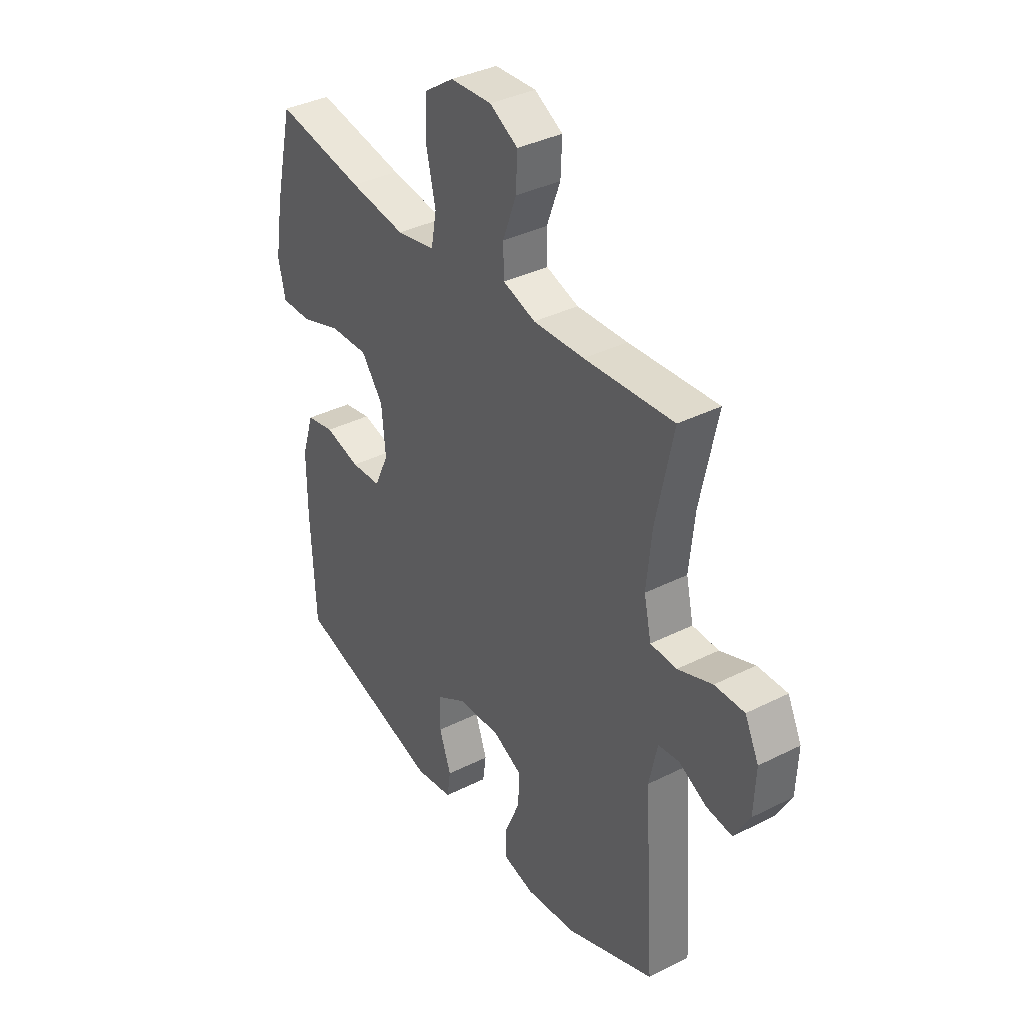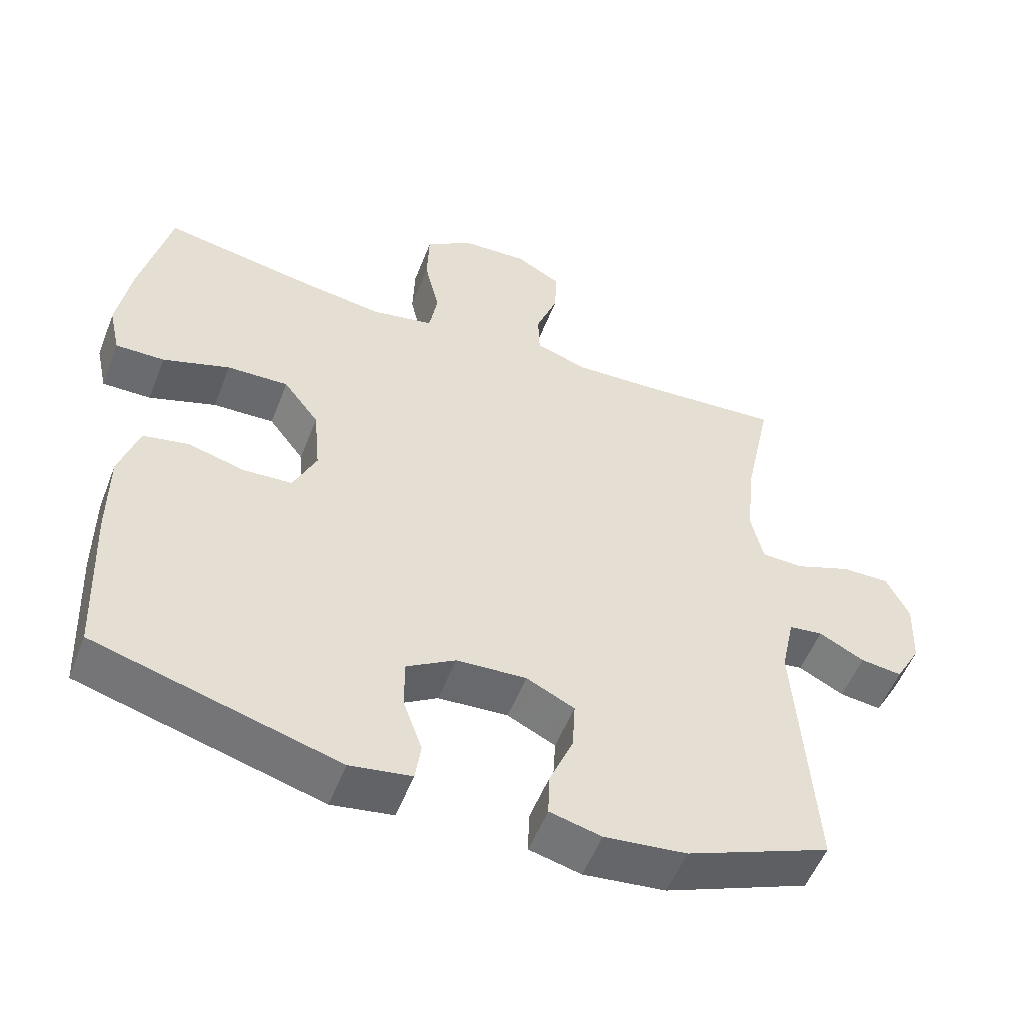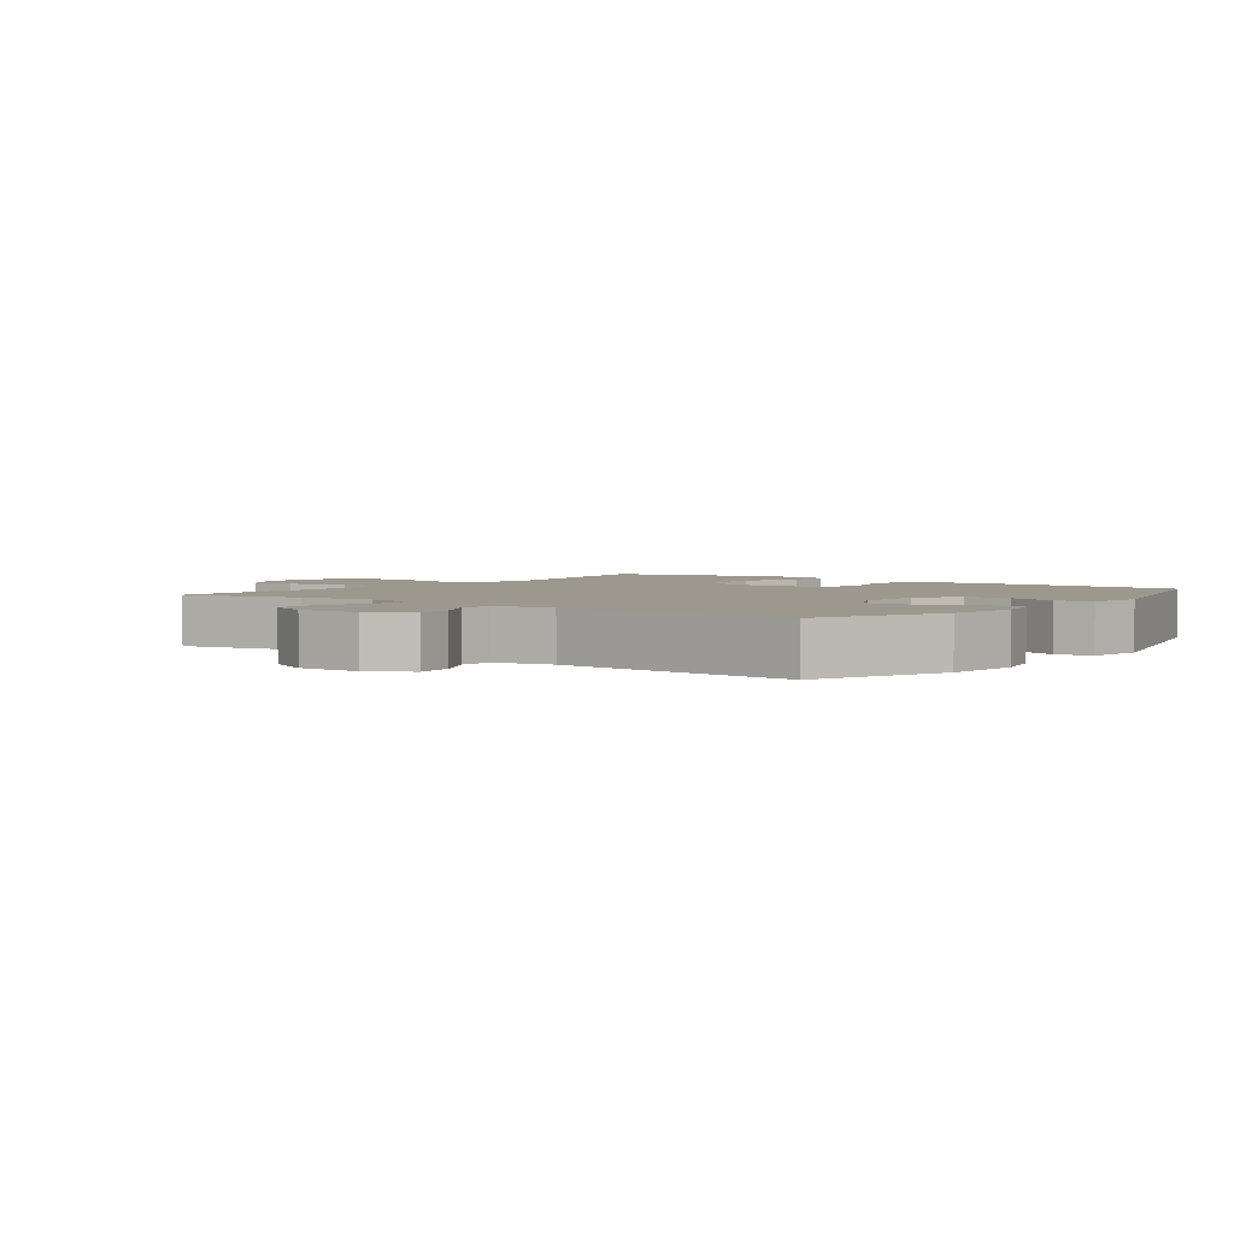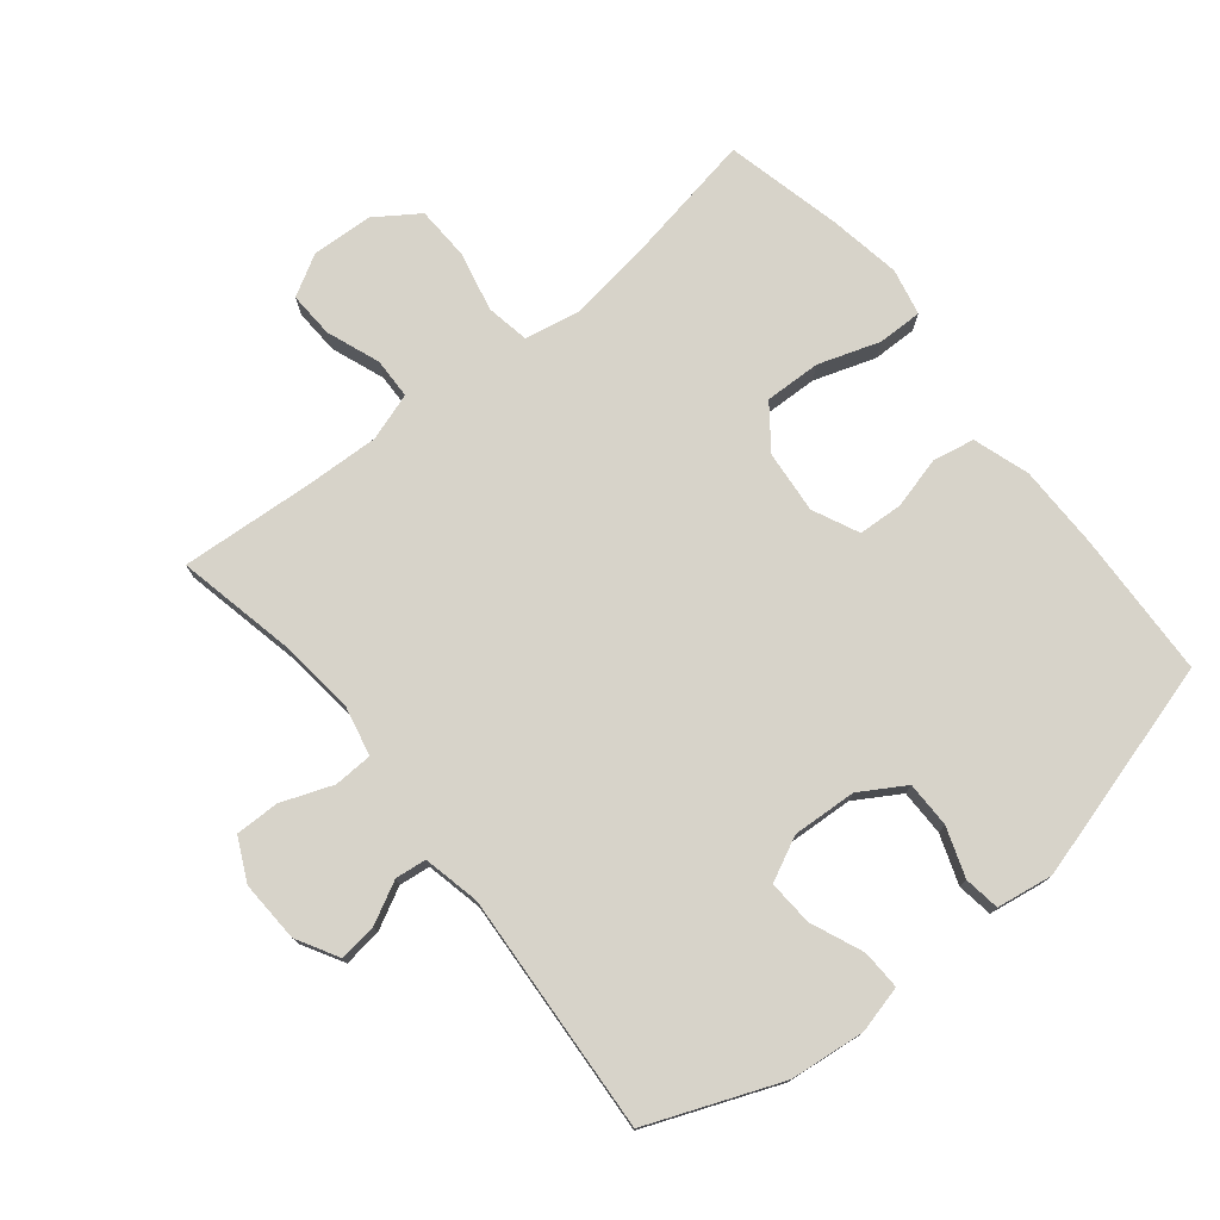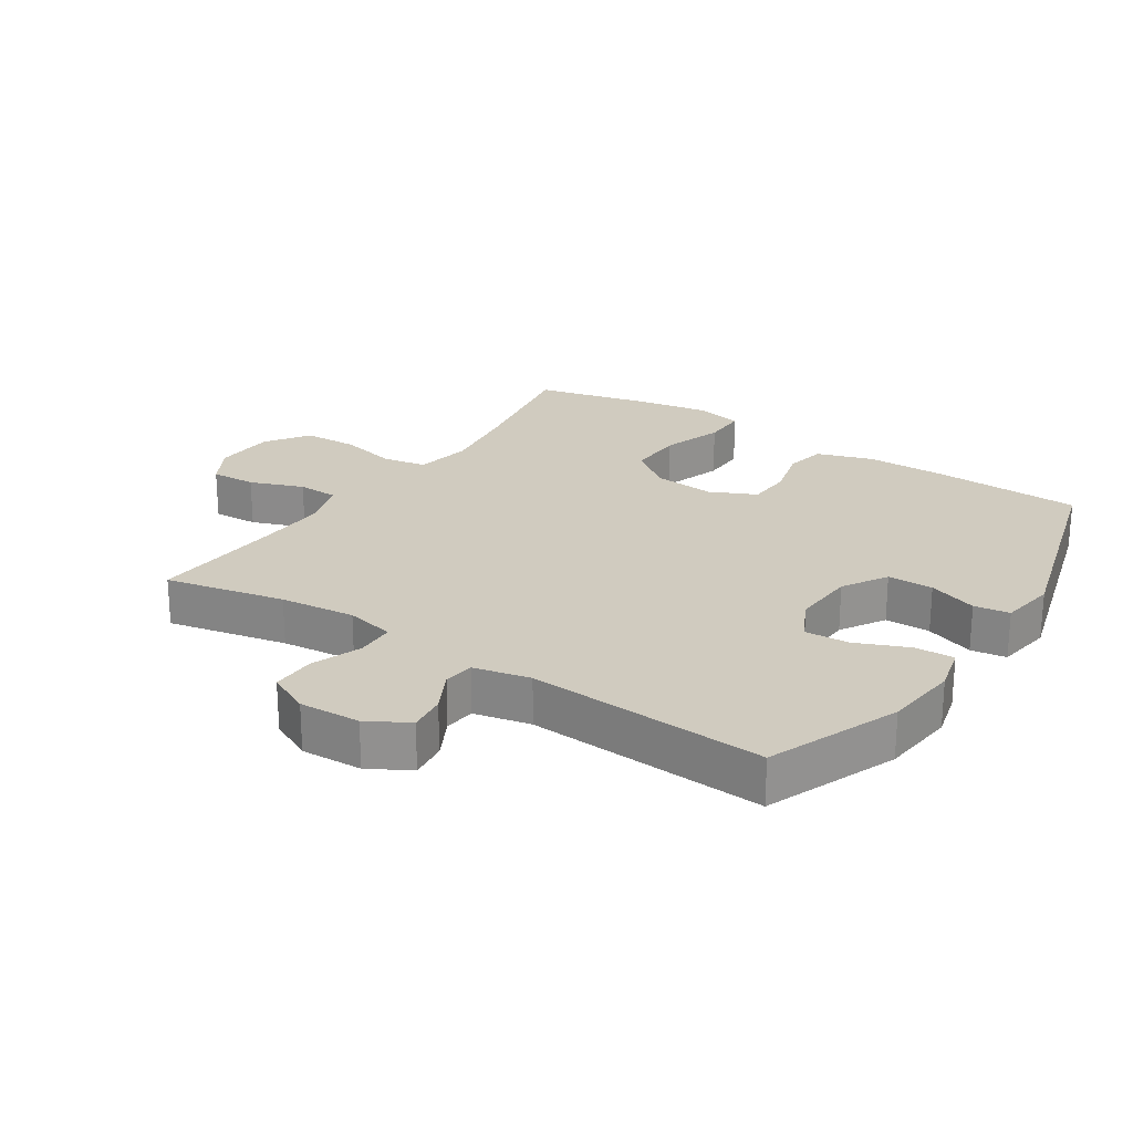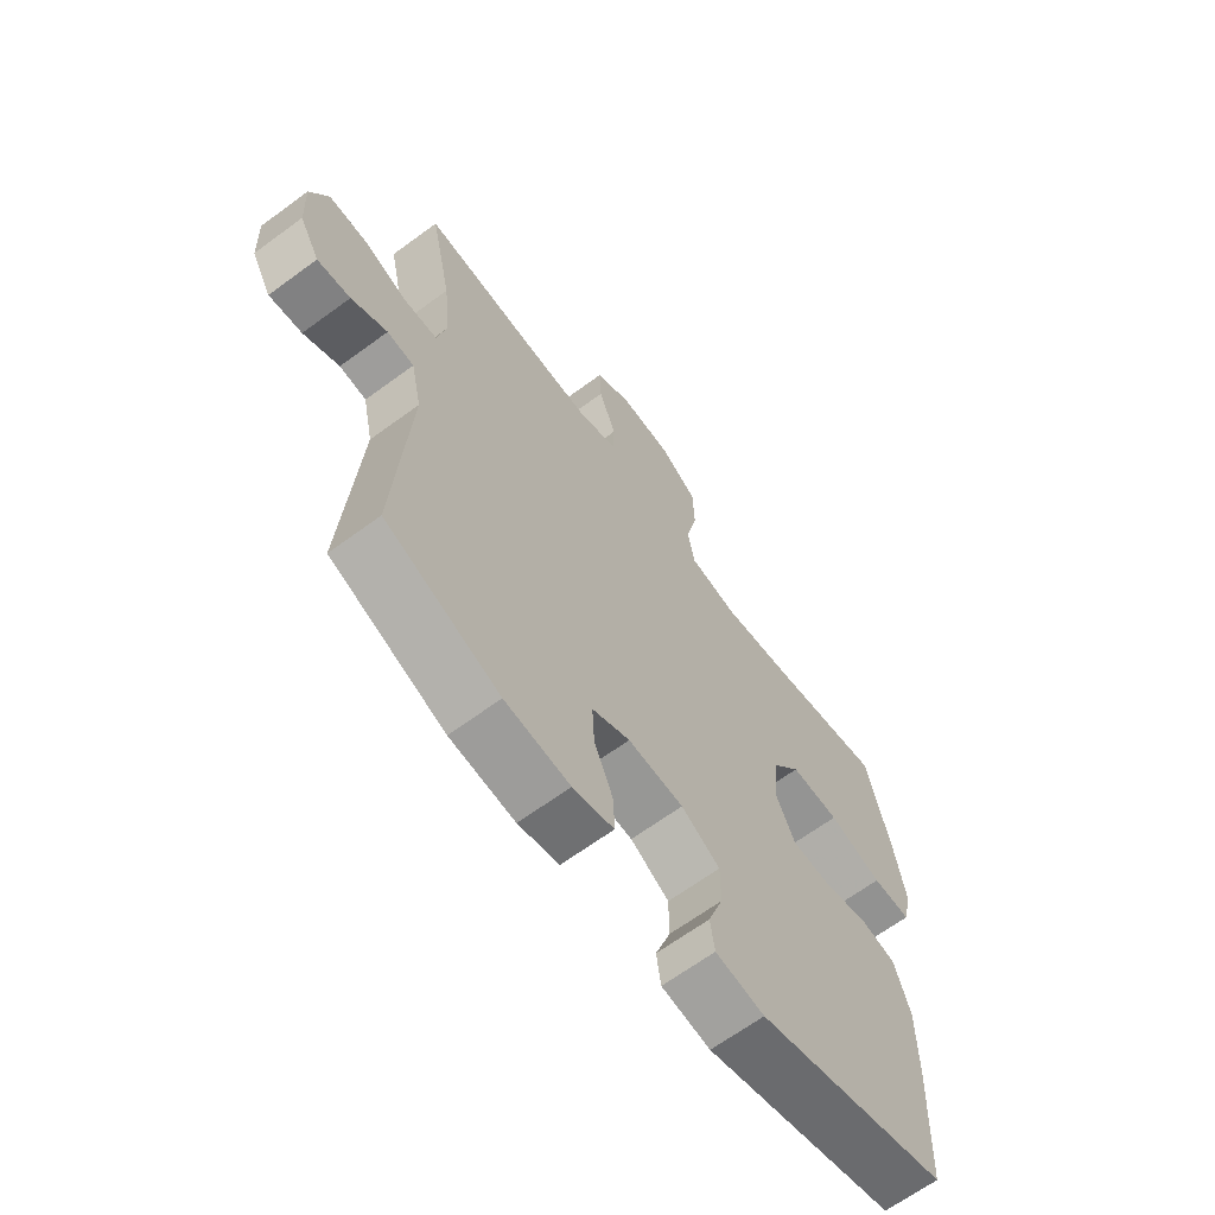
<metadata>
{"format":"obj","ext":"obj","renderer":"f3d","projection":"perspective","resolution":1024,"background":"white","views":[{"elev":36.8,"azim":56.9,"up":"+Z"},{"elev":-53.7,"azim":-21.0,"up":"+Z"},{"elev":3.0,"azim":126.9,"up":"+Y"},{"elev":76.2,"azim":141.0,"up":"+Y"},{"elev":23.7,"azim":123.2,"up":"+Y"},{"elev":-65.6,"azim":126.5,"up":"+Z"}]}
</metadata>
<code>
v -0.5 0.07 -0.5
v -0.51 0.07 -0.275
v -0.51 0.07 -0.145
v -0.482 0.07 -0.058
v -0.418 0.07 -0.045
v -0.337 0.07 -0.066
v -0.268 0.07 -0.062
v -0.235 0.07 0.009
v -0.244 0.07 0.106
v -0.294 0.07 0.172
v -0.381 0.07 0.169
v -0.476 0.07 0.137
v -0.545 0.07 0.136
v -0.561 0.07 0.208
v -0.542 0.07 0.321
v -0.5 0.07 0.5
v -0.297 0.07 0.464
v -0.169 0.07 0.446
v -0.081 0.07 0.463
v -0.069 0.07 0.53
v -0.09 0.07 0.622
v -0.087 0.07 0.706
v -0.02 0.07 0.752
v 0.074 0.07 0.757
v 0.138 0.07 0.721
v 0.135 0.07 0.65
v 0.104 0.07 0.567
v 0.106 0.07 0.504
v 0.18 0.07 0.48
v 0.296 0.07 0.485
v 0.5 0.07 0.5
v 0.461 0.07 0.314
v 0.449 0.07 0.197
v 0.466 0.07 0.121
v 0.526 0.07 0.119
v 0.605 0.07 0.149
v 0.673 0.07 0.15
v 0.705 0.07 0.084
v 0.701 0.07 -0.011
v 0.665 0.07 -0.075
v 0.606 0.07 -0.068
v 0.542 0.07 -0.035
v 0.494 0.07 -0.041
v 0.475 0.07 -0.129
v 0.5 0.07 -0.5
v 0.296 0.07 -0.582
v 0.18 0.07 -0.595
v 0.107 0.07 -0.577
v 0.109 0.07 -0.516
v 0.143 0.07 -0.435
v 0.147 0.07 -0.365
v 0.079 0.07 -0.332
v -0.02 0.07 -0.338
v -0.089 0.07 -0.38
v -0.089 0.07 -0.451
v -0.062 0.07 -0.527
v -0.07 0.07 -0.582
v -0.157 0.07 -0.596
v -0.5 0 -0.5
v -0.51 0 -0.275
v -0.51 0 -0.145
v -0.482 0 -0.058
v -0.418 0 -0.045
v -0.337 0 -0.066
v -0.268 0 -0.062
v -0.235 0 0.009
v -0.244 0 0.106
v -0.294 0 0.172
v -0.381 0 0.169
v -0.476 0 0.137
v -0.545 0 0.136
v -0.561 0 0.208
v -0.542 0 0.321
v -0.5 0 0.5
v -0.297 0 0.464
v -0.169 0 0.446
v -0.081 0 0.463
v -0.069 0 0.53
v -0.09 0 0.622
v -0.087 0 0.706
v -0.02 0 0.752
v 0.074 0 0.757
v 0.138 0 0.721
v 0.135 0 0.65
v 0.104 0 0.567
v 0.106 0 0.504
v 0.18 0 0.48
v 0.296 0 0.485
v 0.5 0 0.5
v 0.461 0 0.314
v 0.449 0 0.197
v 0.466 0 0.121
v 0.526 0 0.119
v 0.605 0 0.149
v 0.673 0 0.15
v 0.705 0 0.084
v 0.701 0 -0.011
v 0.665 0 -0.075
v 0.606 0 -0.068
v 0.542 0 -0.035
v 0.494 0 -0.041
v 0.475 0 -0.129
v 0.5 0 -0.5
v 0.296 0 -0.582
v 0.18 0 -0.595
v 0.107 0 -0.577
v 0.109 0 -0.516
v 0.143 0 -0.435
v 0.147 0 -0.365
v 0.079 0 -0.332
v -0.02 0 -0.338
v -0.089 0 -0.38
v -0.089 0 -0.451
v -0.062 0 -0.527
v -0.07 0 -0.582
v -0.157 0 -0.596
f 55 56 57 58
f 54 55 58 1
f 53 54 1 2
f 52 53 2 3
f 47 48 49 50
f 47 50 51
f 44 45 46 47
f 43 44 47 51
f 39 40 41 42
f 39 42 43
f 38 39 43
f 35 36 37 38
f 34 35 38 43
f 33 34 43 51
f 30 31 32
f 29 30 32 33
f 28 29 33 51
f 24 25 26 27
f 24 27 28
f 20 21 22 23
f 19 20 23 24
f 14 15 16 17
f 14 17 18
f 11 12 13 14
f 10 11 14 18
f 9 10 18 19
f 3 4 5 6
f 52 3 6 7
f 51 52 7 8
f 19 24 28 51
f 8 9 19 51
f 116 115 114 113
f 59 116 113 112
f 60 59 112 111
f 61 60 111 110
f 108 107 106 105
f 109 108 105
f 105 104 103 102
f 109 105 102 101
f 100 99 98 97
f 101 100 97
f 101 97 96
f 96 95 94 93
f 101 96 93 92
f 109 101 92 91
f 90 89 88
f 91 90 88 87
f 109 91 87 86
f 85 84 83 82
f 86 85 82
f 81 80 79 78
f 82 81 78 77
f 75 74 73 72
f 76 75 72
f 72 71 70 69
f 76 72 69 68
f 77 76 68 67
f 64 63 62 61
f 65 64 61 110
f 66 65 110 109
f 109 86 82 77
f 109 77 67 66
f 1 59 60 2
f 2 60 61 3
f 3 61 62 4
f 4 62 63 5
f 5 63 64 6
f 6 64 65 7
f 7 65 66 8
f 8 66 67 9
f 9 67 68 10
f 10 68 69 11
f 11 69 70 12
f 12 70 71 13
f 13 71 72 14
f 14 72 73 15
f 15 73 74 16
f 16 74 75 17
f 17 75 76 18
f 18 76 77 19
f 19 77 78 20
f 20 78 79 21
f 21 79 80 22
f 22 80 81 23
f 23 81 82 24
f 24 82 83 25
f 25 83 84 26
f 26 84 85 27
f 27 85 86 28
f 28 86 87 29
f 29 87 88 30
f 30 88 89 31
f 31 89 90 32
f 32 90 91 33
f 33 91 92 34
f 34 92 93 35
f 35 93 94 36
f 36 94 95 37
f 37 95 96 38
f 38 96 97 39
f 39 97 98 40
f 40 98 99 41
f 41 99 100 42
f 42 100 101 43
f 43 101 102 44
f 44 102 103 45
f 45 103 104 46
f 46 104 105 47
f 47 105 106 48
f 48 106 107 49
f 49 107 108 50
f 50 108 109 51
f 51 109 110 52
f 52 110 111 53
f 53 111 112 54
f 54 112 113 55
f 55 113 114 56
f 56 114 115 57
f 57 115 116 58
f 58 116 59 1

</code>
